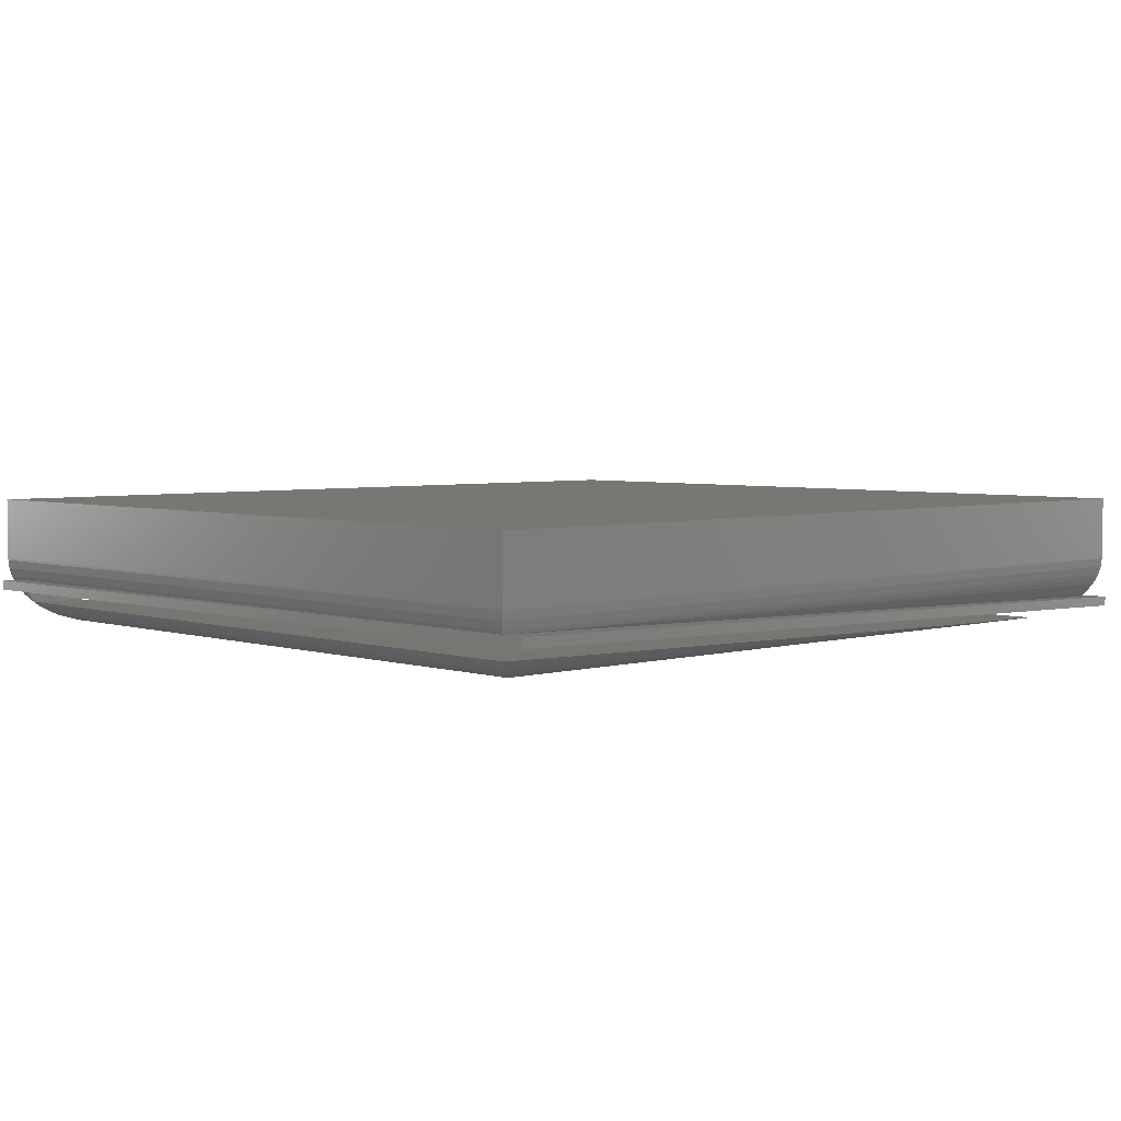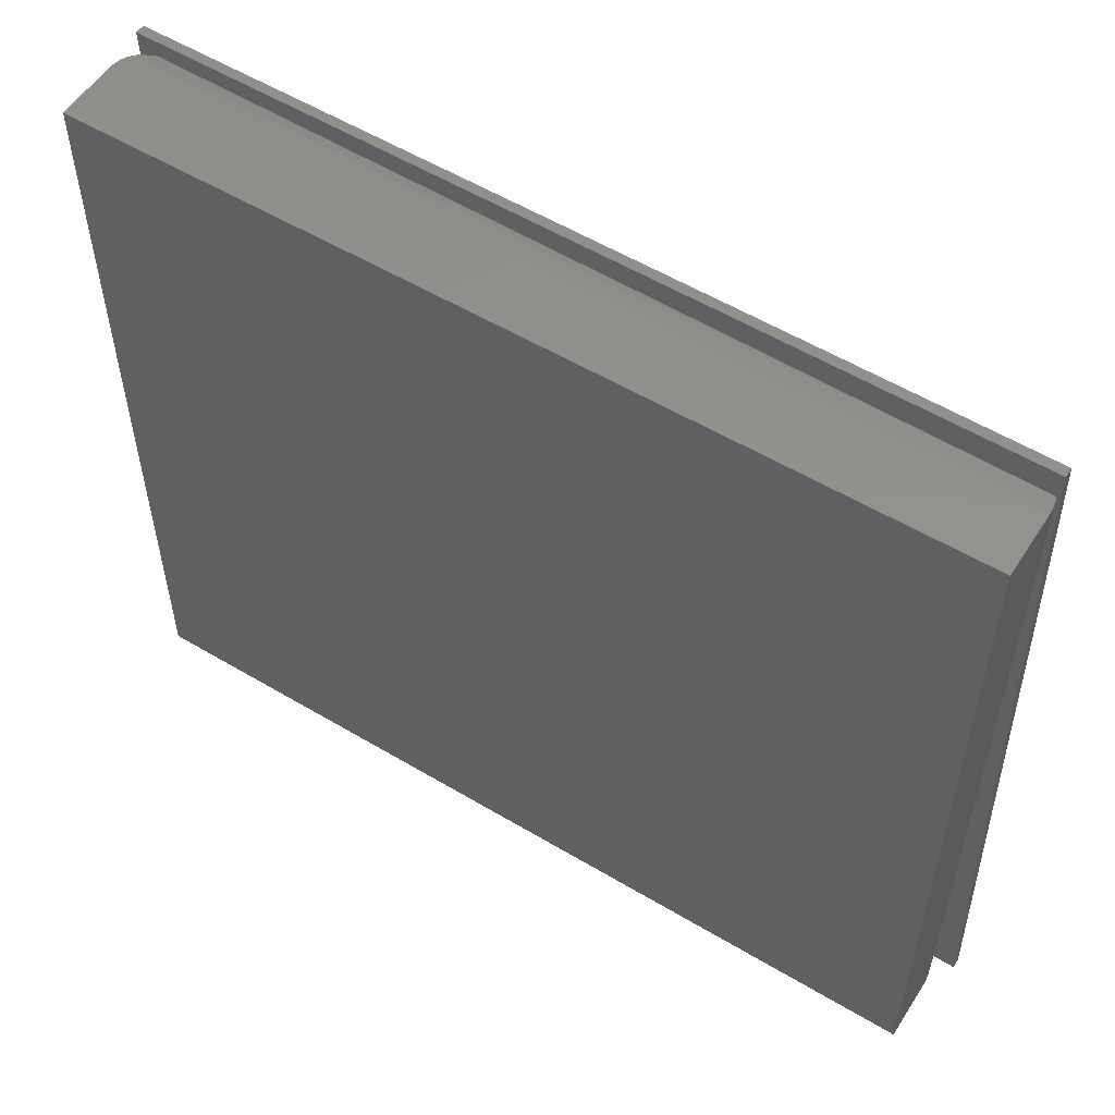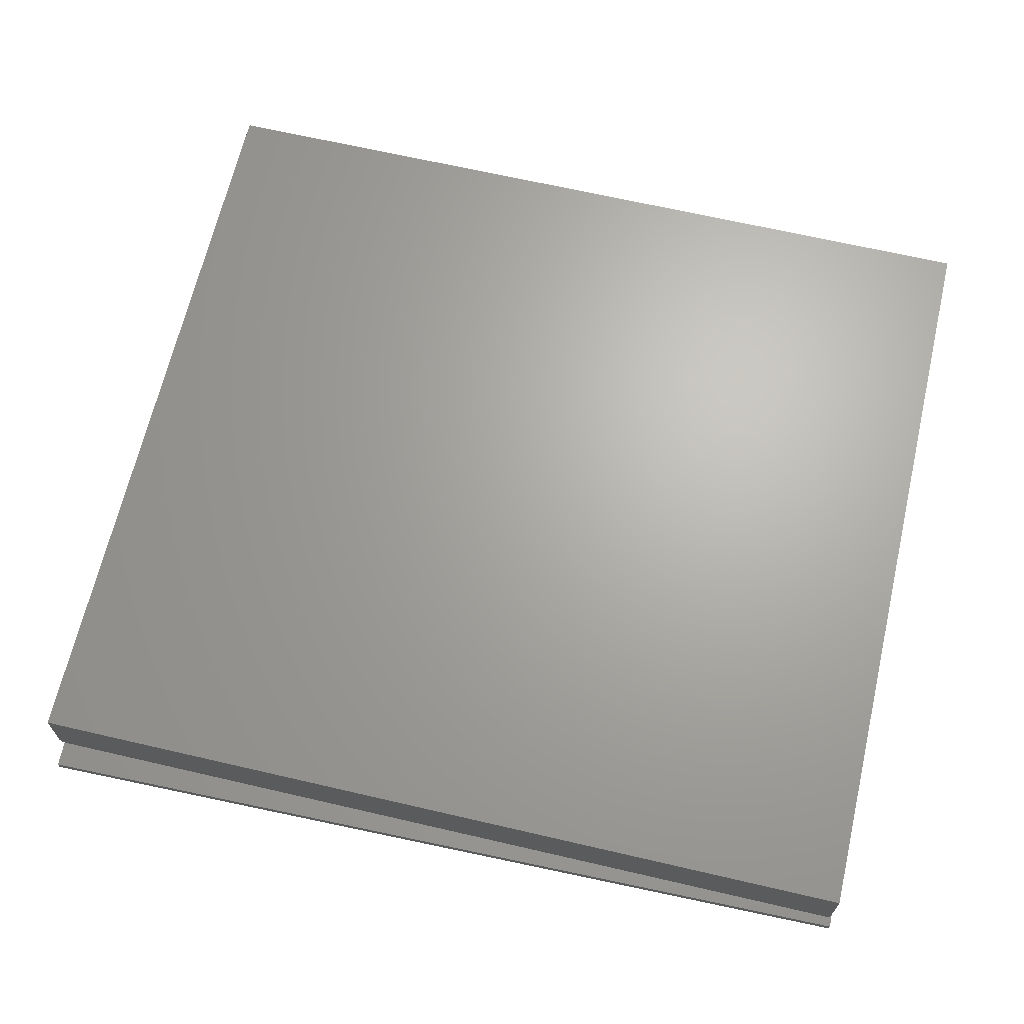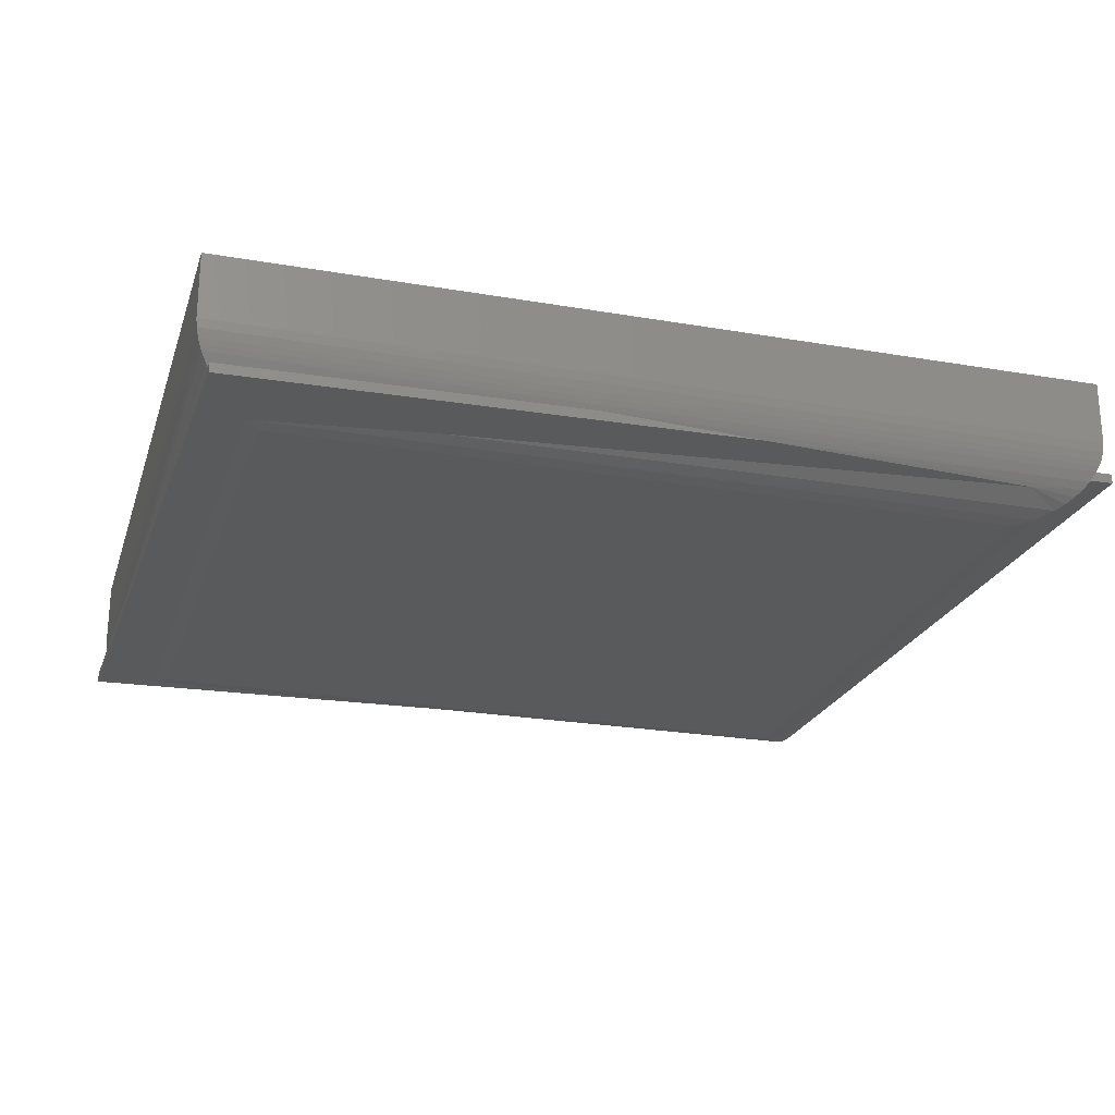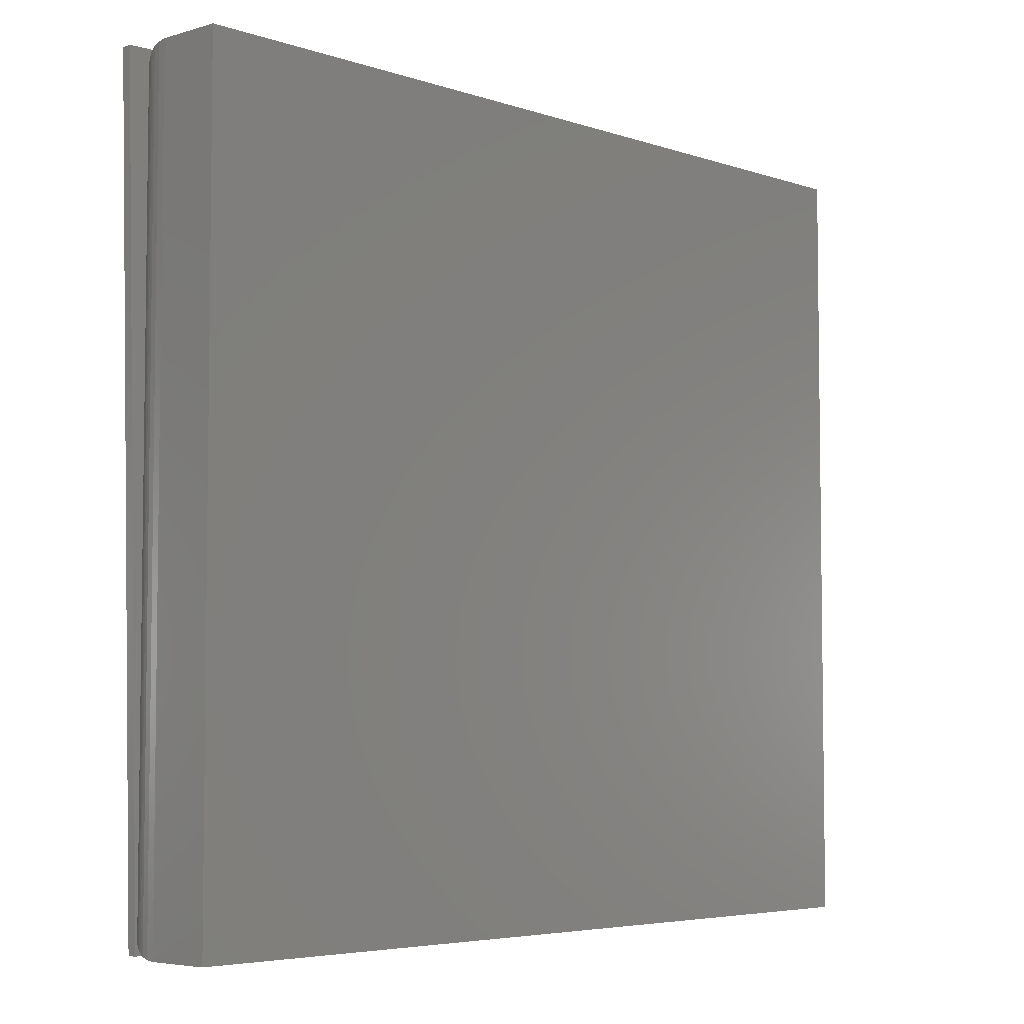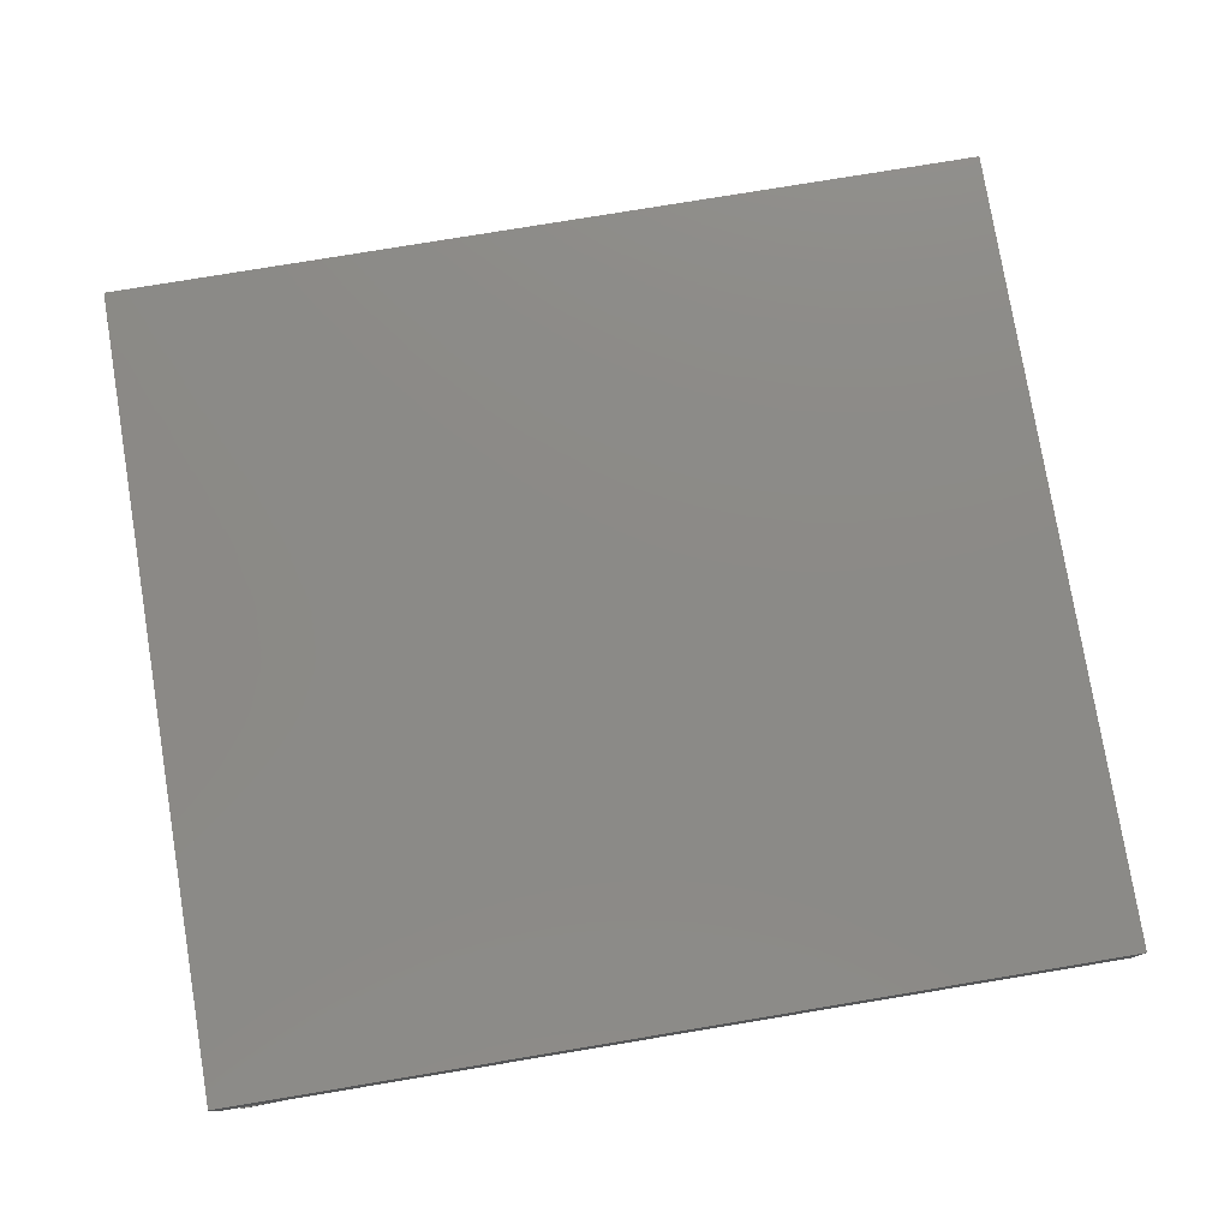
<metadata>
{"format":"stl","ext":"stl","renderer":"f3d","projection":"perspective","resolution":1024,"background":"white","views":[{"elev":4.1,"azim":136.6,"up":"+Z"},{"elev":55.2,"azim":32.2,"up":"+Y"},{"elev":66.6,"azim":-166.9,"up":"+Z"},{"elev":-23.6,"azim":-16.2,"up":"+Z"},{"elev":-5.0,"azim":-46.9,"up":"+Y"},{"elev":77.8,"azim":-9.4,"up":"+Z"}]}
</metadata>
<code>
# stl→obj: 68 verts, 132 faces
v 0.1461 -0.6188 0.04448
v 0.6836 -0.6056 0.04774
v 0.5883 -0.608 0.03189
v 0.6897 -0.6055 0.05783
v 0.6725 -0.6059 0.03396
v 0.3588 0.6005 0.02626
v -0.3439 0.5729 0.00901
v -0.6157 -0.5532 0.002337
v -0.6157 0.5519 0.002337
v 0.6725 0.6087 0.03396
v -0.6009 -0.5549 0.0027
v -0.338 -0.5746 0.009156
v -0.7119 0.6406 0.03905
v 0.7013 0.6753 0.07374
v -0.7115 0.6406 0.02343
v 0.7017 0.6753 0.05812
v 0.7327 -0.6044 0.07451
v 0.7331 -0.6044 0.05889
v 0.6966 -0.6053 0.07363
v -0.1073 -0.625 0.05389
v -0.6805 -0.6391 0.03982
v -0.6801 -0.6391 0.0242
v -0.5933 -0.5308 0
v 0.6179 -0.5554 0.002808
v 0.5933 -0.5308 0
v 0.6415 -0.579 0.01123
v -0.6917 -0.6292 0.06167
v 0.6917 -0.6292 0.06167
v 0.6953 -0.6328 0.06992
v -0.6953 -0.6328 0.06992
v 0.6982 -0.6357 0.07862
v 0.6536 -0.5911 0.01814
v 0.665 -0.6025 0.02684
v 0.6744 -0.6119 0.03606
v 0.683 -0.6205 0.04679
v -0.683 -0.6205 0.04679
v -0.6777 -0.6152 0.03989
v 0.7026 -0.6401 0.1094
v -0.7026 -0.6401 0.1094
v 0.7026 -0.6401 0.106
v -0.7026 -0.6401 0.106
v 0.7012 -0.6387 0.09203
v -0.7012 -0.6387 0.09203
v -0.6982 -0.6357 0.07862
v -0.5933 0.5294 0
v 0.6481 0.5843 0.01475
v 0.6607 0.5969 0.02329
v 0.5933 0.5294 0
v 0.6087 0.5449 0.001097
v 0.6237 0.5599 0.004319
v 0.6361 0.5723 0.008728
v 0.6966 0.6328 0.07363
v 0.7026 0.6388 0.1094
v 0.7026 0.6388 0.106
v 0.7012 0.6374 0.09203
v 0.6982 0.6344 0.07862
v -0.6777 0.6139 0.03989
v -0.683 0.6191 0.04679
v -0.6917 0.6279 0.06167
v -0.6953 0.6315 0.06992
v -0.6982 0.6344 0.07862
v -0.7012 0.6374 0.09203
v -0.7026 0.6388 0.106
v -0.7026 0.6388 0.1094
v -0.7026 0.6388 0.2109
v -0.7026 -0.6401 0.2109
v 0.7026 0.6388 0.2109
v 0.7026 -0.6401 0.2109
f 1 2 3
f 1 4 2
f 3 2 5
f 6 7 8
f 7 9 8
f 10 6 8
f 10 8 11
f 10 11 12
f 10 12 3
f 10 3 5
f 13 14 15
f 15 14 16
f 14 17 16
f 16 17 18
f 17 19 18
f 18 19 4
f 20 21 1
f 1 21 22
f 21 13 22
f 22 13 15
f 23 24 8
f 23 25 24
f 8 24 11
f 12 11 24
f 24 26 12
f 27 28 29
f 27 29 30
f 30 29 31
f 3 12 26
f 3 26 32
f 3 32 33
f 3 33 34
f 20 1 35
f 20 35 28
f 20 28 27
f 20 27 36
f 20 36 37
f 35 1 34
f 34 1 3
f 38 39 40
f 40 39 41
f 40 41 42
f 42 41 43
f 42 43 31
f 31 43 44
f 31 44 30
f 45 8 9
f 45 23 8
f 7 6 46
f 6 47 46
f 10 47 6
f 48 45 49
f 49 45 9
f 49 9 50
f 50 9 51
f 51 9 7
f 51 7 46
f 25 49 24
f 25 48 49
f 2 35 34
f 19 52 31
f 19 31 29
f 19 29 28
f 4 19 28
f 4 28 35
f 4 35 2
f 5 2 34
f 5 34 33
f 5 33 47
f 5 47 10
f 47 33 46
f 46 33 32
f 46 32 51
f 51 32 26
f 51 26 50
f 50 26 24
f 50 24 49
f 53 38 54
f 54 38 40
f 54 40 55
f 55 40 42
f 55 42 56
f 56 42 31
f 56 31 52
f 15 16 18
f 15 18 4
f 15 4 1
f 15 1 22
f 20 37 21
f 37 13 21
f 52 19 17
f 57 13 37
f 17 14 52
f 52 14 13
f 52 13 57
f 52 57 58
f 52 58 59
f 52 59 60
f 52 60 61
f 52 61 56
f 56 61 55
f 55 61 62
f 55 62 54
f 54 62 63
f 54 63 53
f 53 63 64
f 57 37 36
f 59 27 30
f 59 30 60
f 60 30 44
f 27 59 36
f 36 59 58
f 36 58 57
f 39 64 41
f 41 64 63
f 41 63 43
f 43 63 62
f 43 62 44
f 44 62 61
f 44 61 60
f 23 45 25
f 25 45 48
f 65 64 66
f 66 64 39
f 67 53 65
f 65 53 64
f 68 38 67
f 67 38 53
f 66 39 68
f 68 39 38
f 66 68 65
f 65 68 67

</code>
